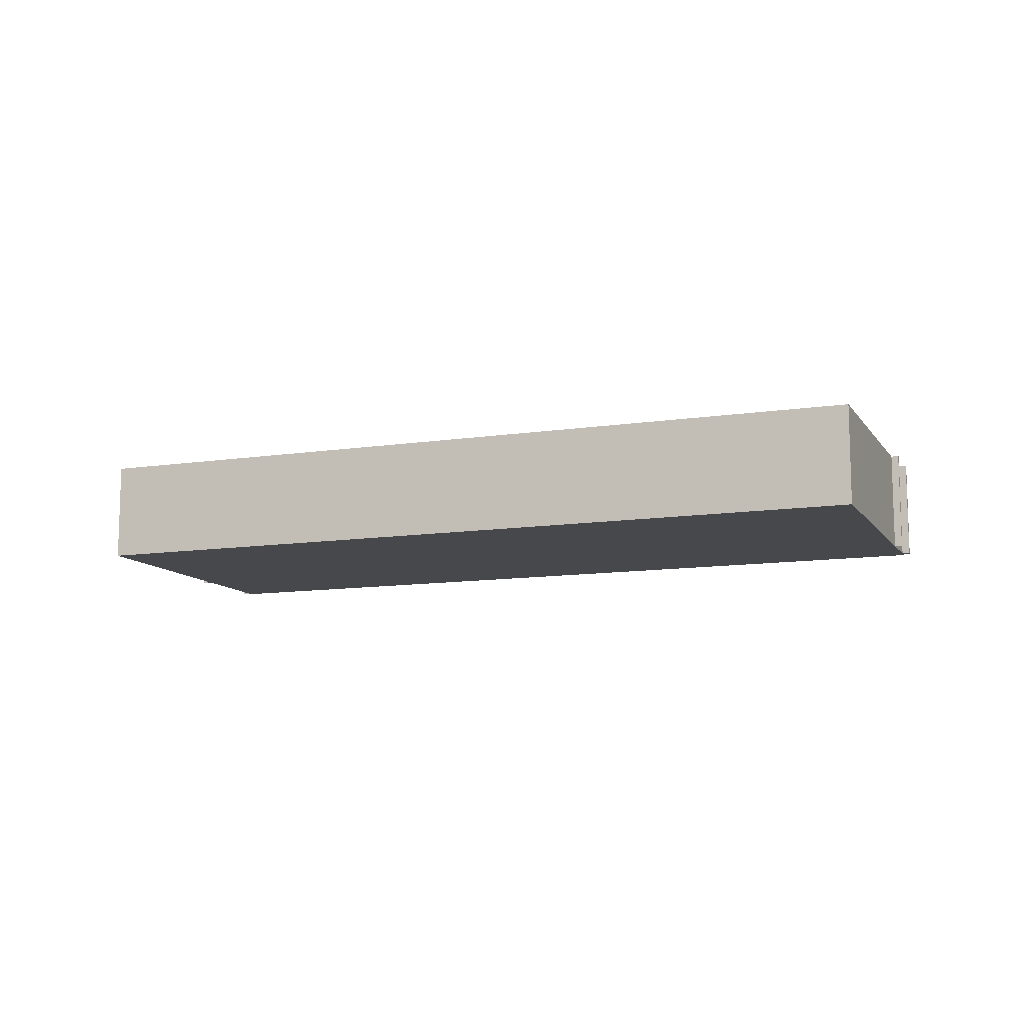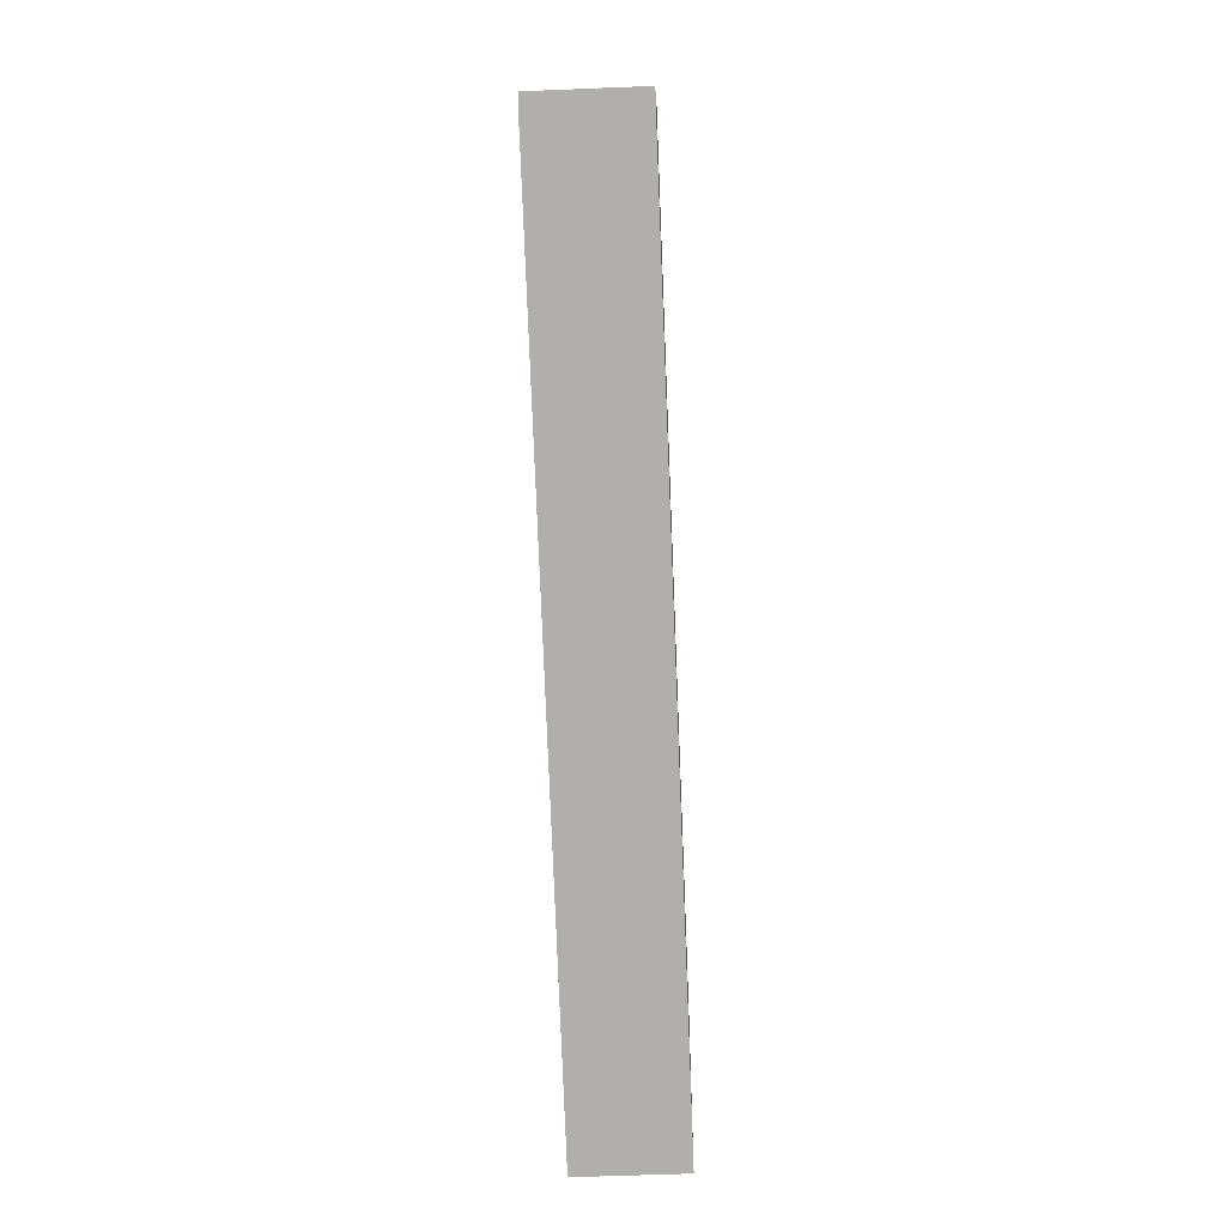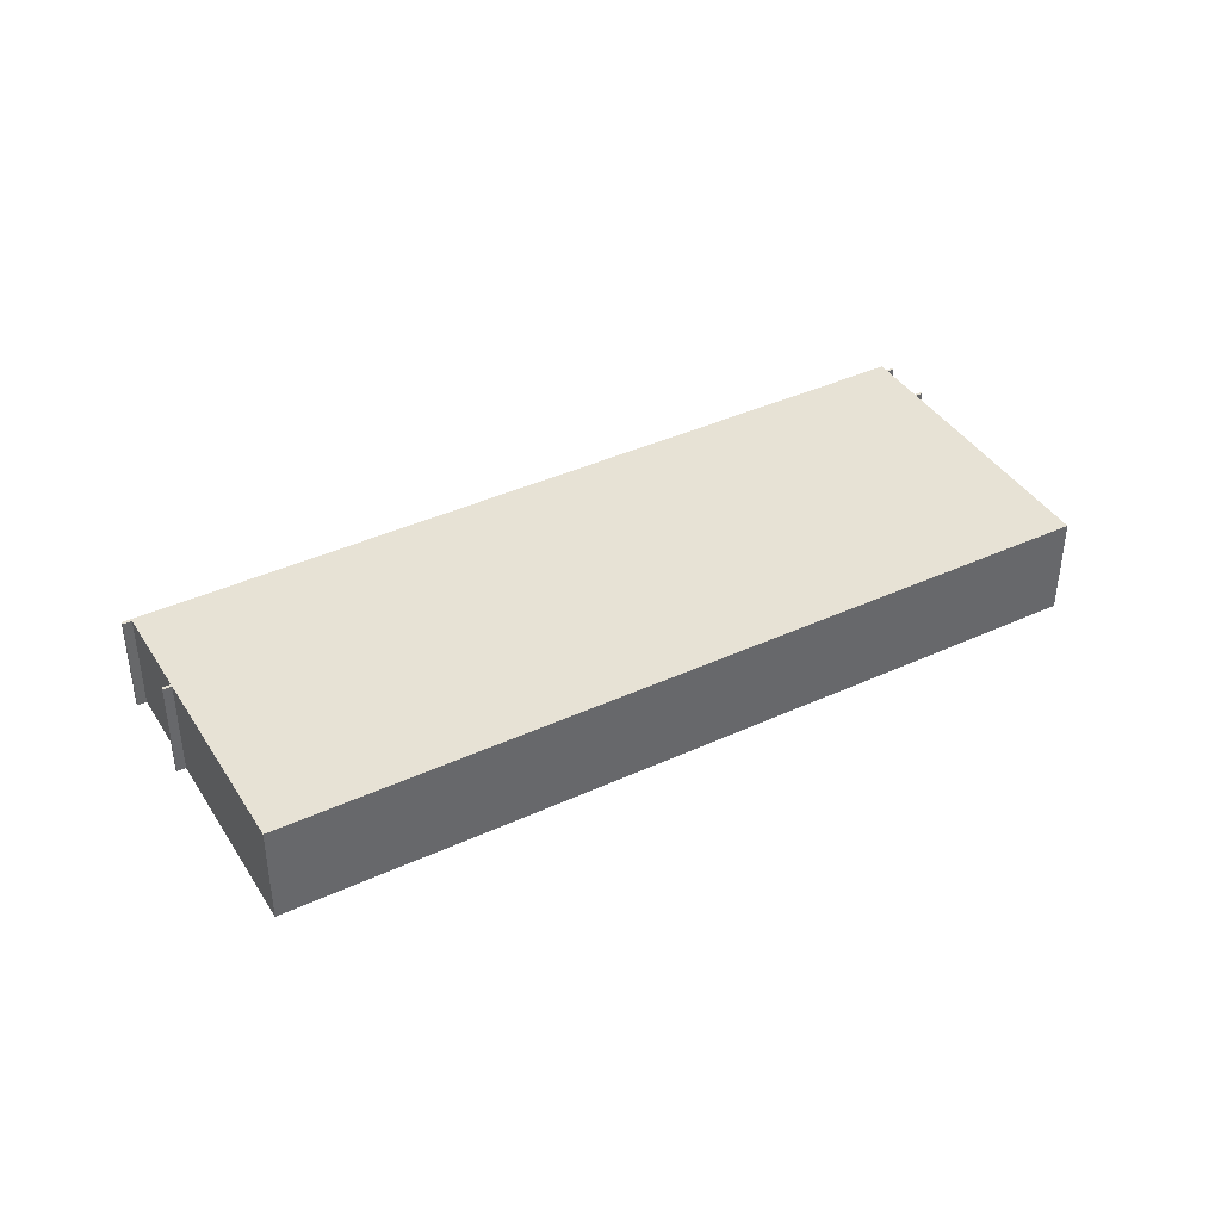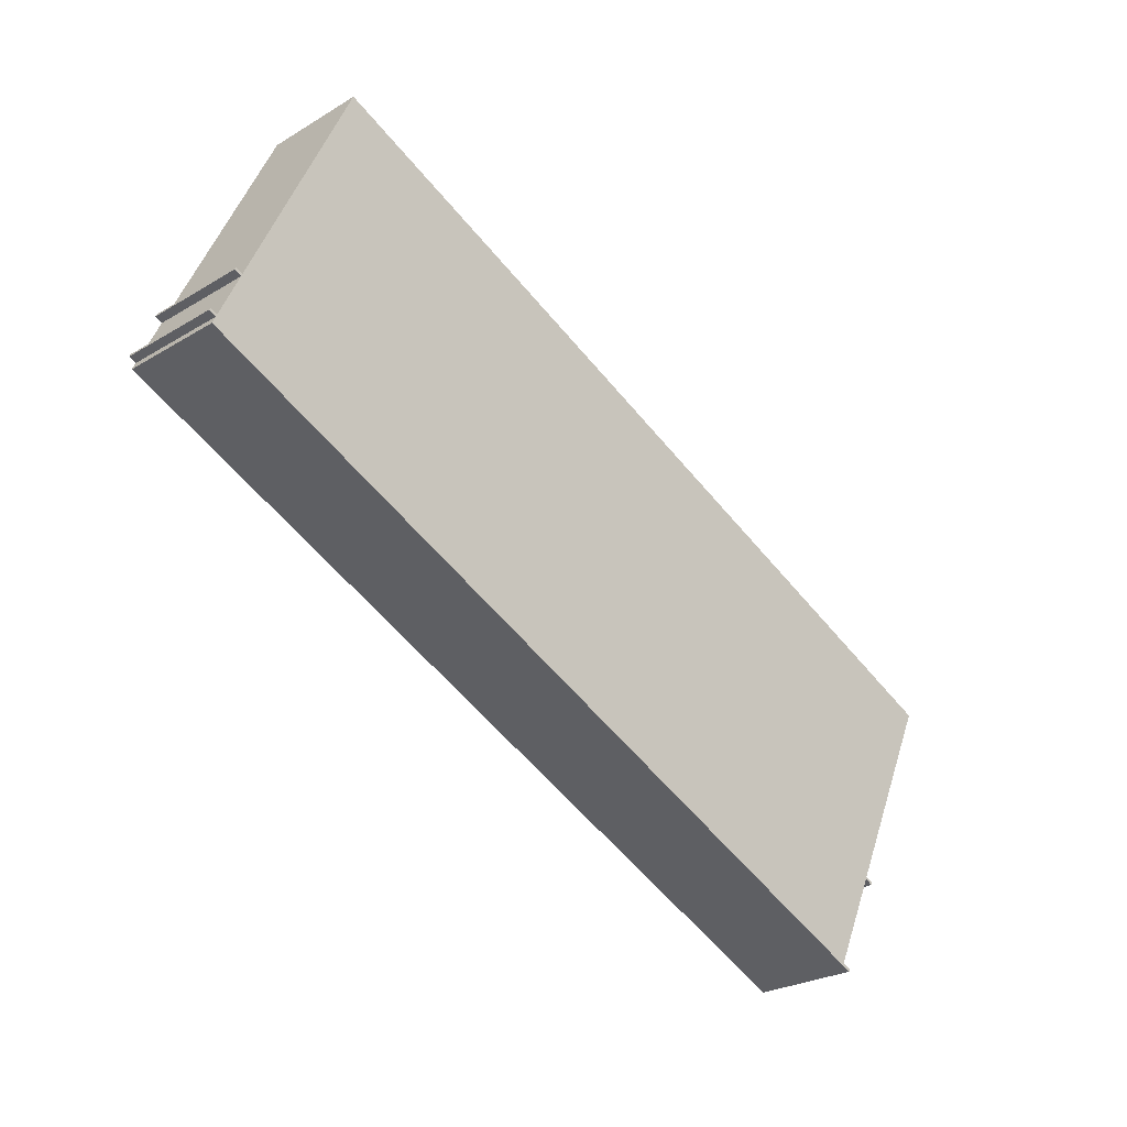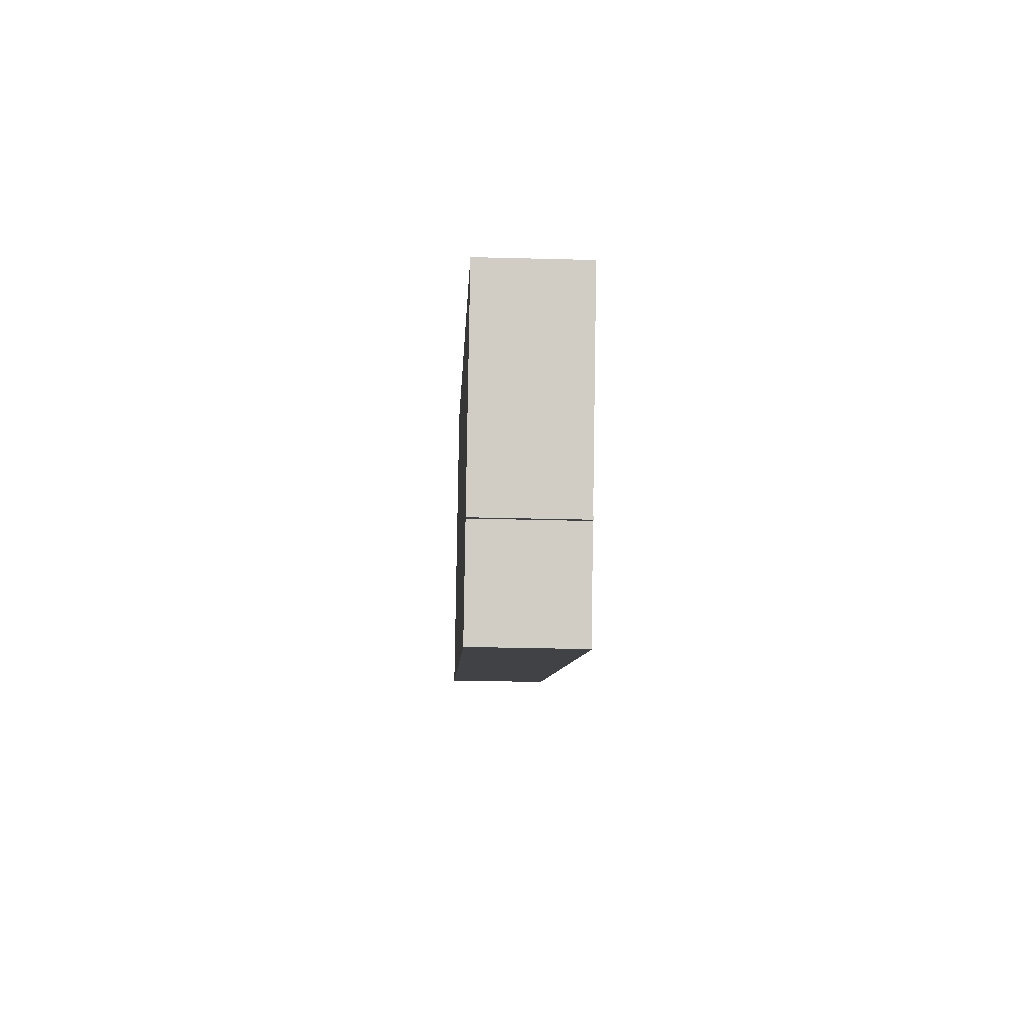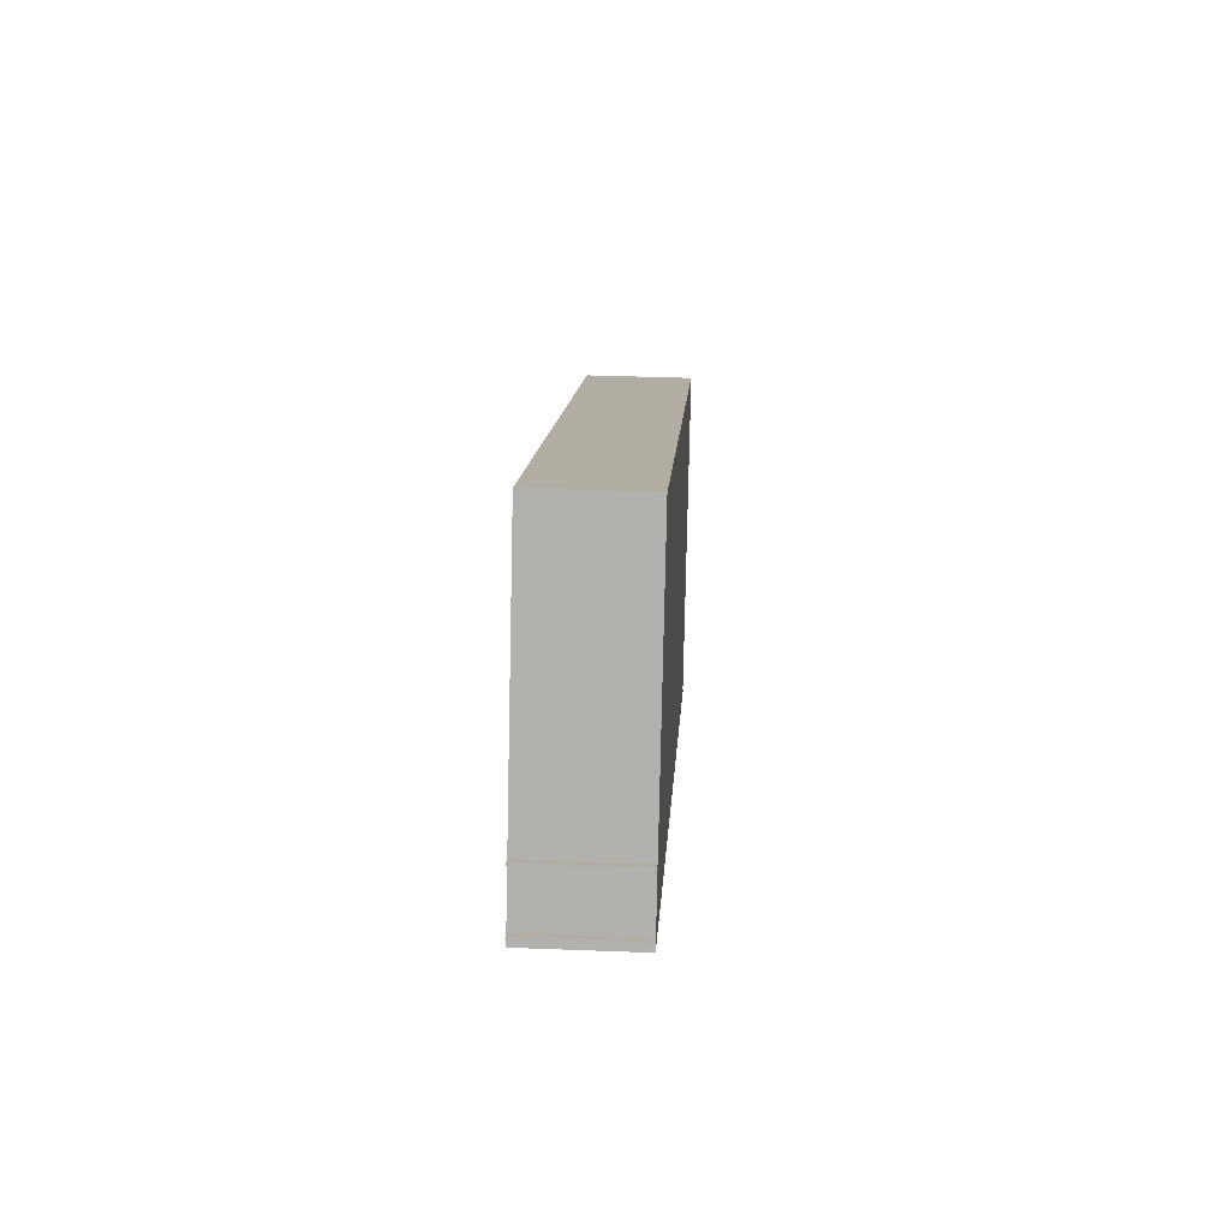
<metadata>
{"format":"obj","ext":"obj","renderer":"f3d","projection":"perspective","resolution":1024,"background":"white","views":[{"elev":-11.1,"azim":-3.8,"up":"+Y"},{"elev":-53.7,"azim":92.5,"up":"+Z"},{"elev":40.4,"azim":-54.1,"up":"+Y"},{"elev":-25.8,"azim":133.8,"up":"+Z"},{"elev":-30.9,"azim":-92.2,"up":"+Z"},{"elev":35.0,"azim":93.0,"up":"+Z"}]}
</metadata>
<code>
v  54.76 7.29 25.12
v  62.31 -5.316e-16 8.681
v  62.31 7.29 8.681
v  54.76 -1.538e-15 25.12
v  62.8 -5.456e-16 8.91
v  62.8 7.29 8.909
v  62.88 -5.344e-16 8.727
v  62.88 7.29 8.727
v  62.39 7.29 8.501
v  62.39 -5.205e-16 8.501
v  63.85 -3.252e-16 5.311
v  63.85 7.29 5.311
v  64.35 -3.391e-16 5.537
v  64.35 7.29 5.537
v  64.43 -3.279e-16 5.355
v  64.43 7.29 5.355
v  63.94 7.29 5.128
v  63.94 -3.14e-16 5.129
v  64.17 -2.829e-16 4.62
v  64.17 7.29 4.62
v  18.54 7.29 -16.3
v  18.54 9.982e-16 -16.3
v  9.412 7.29 -20.49
v  9.412 1.254e-15 -20.49
v  8.805 7.29 -20.77
v  8.805 1.272e-15 -20.77
v  8.723 7.29 -20.59
v  8.723 1.261e-15 -20.59
v  9.331 1.243e-15 -20.3
v  9.331 7.29 -20.3
v  6.345 7.29 -13.81
v  6.345 8.457e-16 -13.81
v  5.744 7.29 -14.08
v  5.744 8.624e-16 -14.08
v  5.662 7.29 -13.9
v  5.662 8.513e-16 -13.9
v  6.263 8.346e-16 -13.63
v  6.263 7.29 -13.63
v  0.0001555 7.29 -0.0002312
v  0 0 0
v  9.135 -2.565e-16 4.19
v  9.135 7.29 4.189
g defaultobject
f 1 2 3
f 2 1 4
f 3 5 6
f 5 3 2
f 6 7 8
f 7 6 5
f 9 7 10
f 7 9 8
f 9 11 12
f 11 9 10
f 12 13 14
f 13 12 11
f 14 15 16
f 15 14 13
f 17 15 18
f 15 17 16
f 17 19 20
f 19 17 18
f 21 19 22
f 19 21 20
f 23 22 24
f 22 23 21
f 25 24 26
f 24 25 23
f 27 26 28
f 26 27 25
f 27 29 30
f 29 27 28
f 31 29 32
f 29 31 30
f 33 32 34
f 32 33 31
f 35 34 36
f 34 35 33
f 35 37 38
f 37 35 36
f 39 37 40
f 37 39 38
f 39 41 42
f 41 39 40
f 42 4 1
f 4 42 41
f 34 32 36
f 41 2 4
f 2 41 40
f 2 40 37
f 2 37 36
f 2 36 32
f 2 32 29
f 2 29 10
f 2 10 7
f 10 29 11
f 11 29 18
f 11 18 15
f 18 29 19
f 19 29 22
f 22 29 24
f 24 29 28
f 24 28 26
f 15 13 11
f 7 5 2
f 6 9 3
f 9 6 8
f 14 17 12
f 17 14 16
f 42 38 39
f 38 42 31
f 31 42 30
f 30 42 23
f 23 42 21
f 21 42 1
f 21 1 12
f 21 12 20
f 12 1 9
f 9 1 3
f 20 12 17
f 30 25 27
f 25 30 23
f 38 33 35
f 33 38 31

</code>
